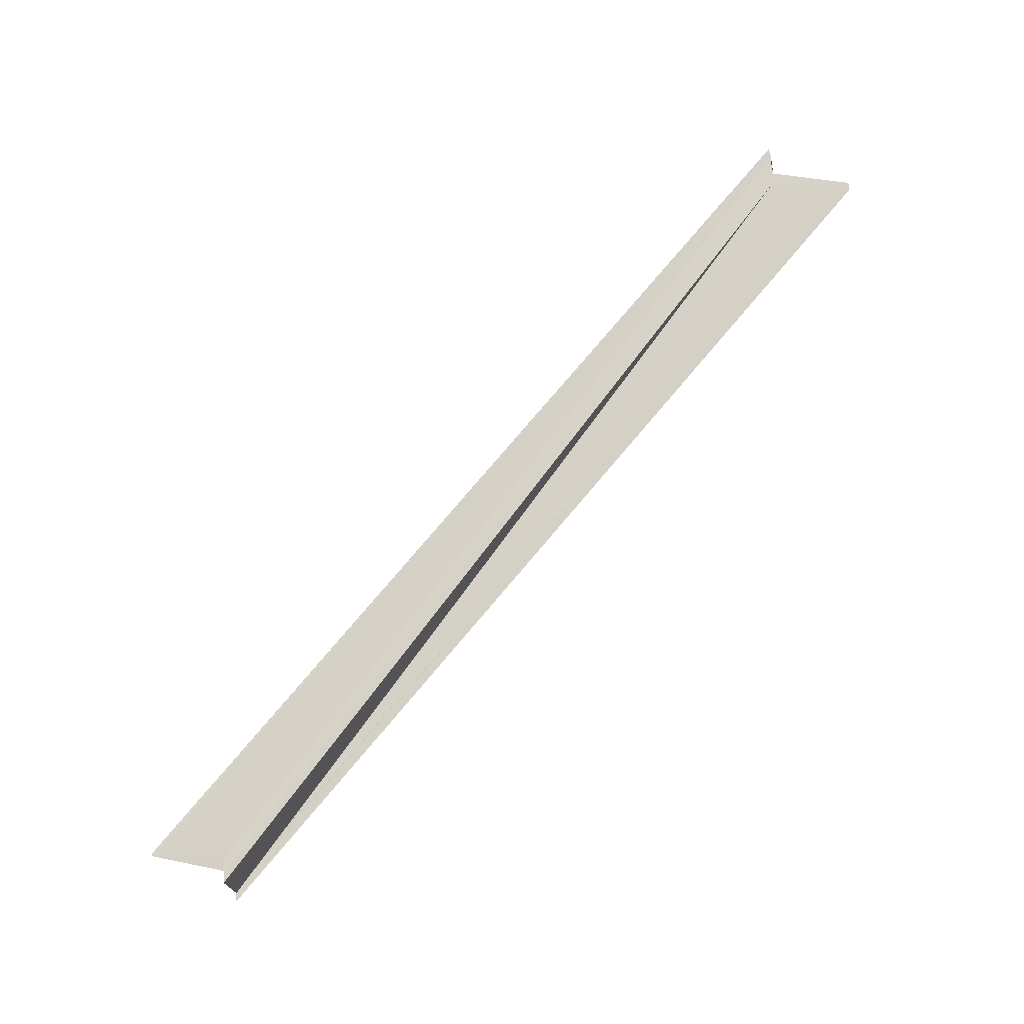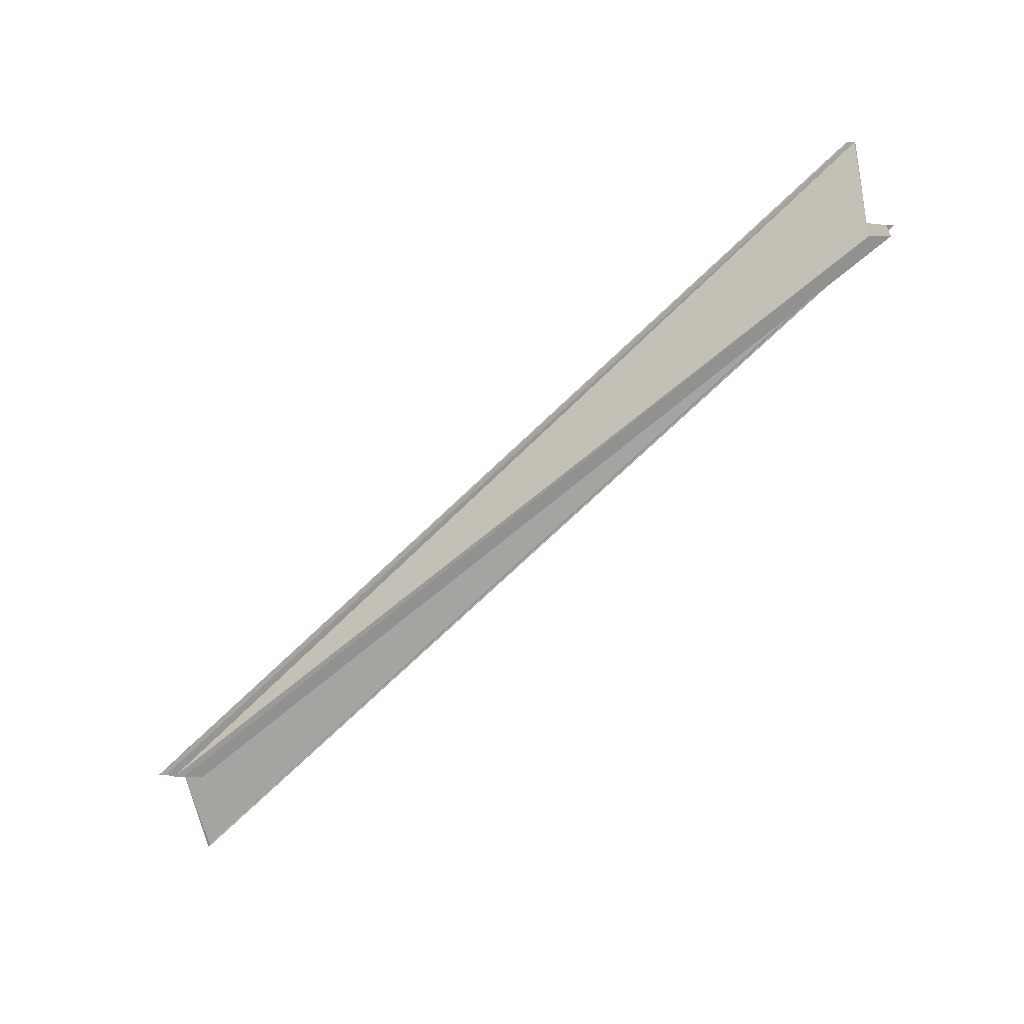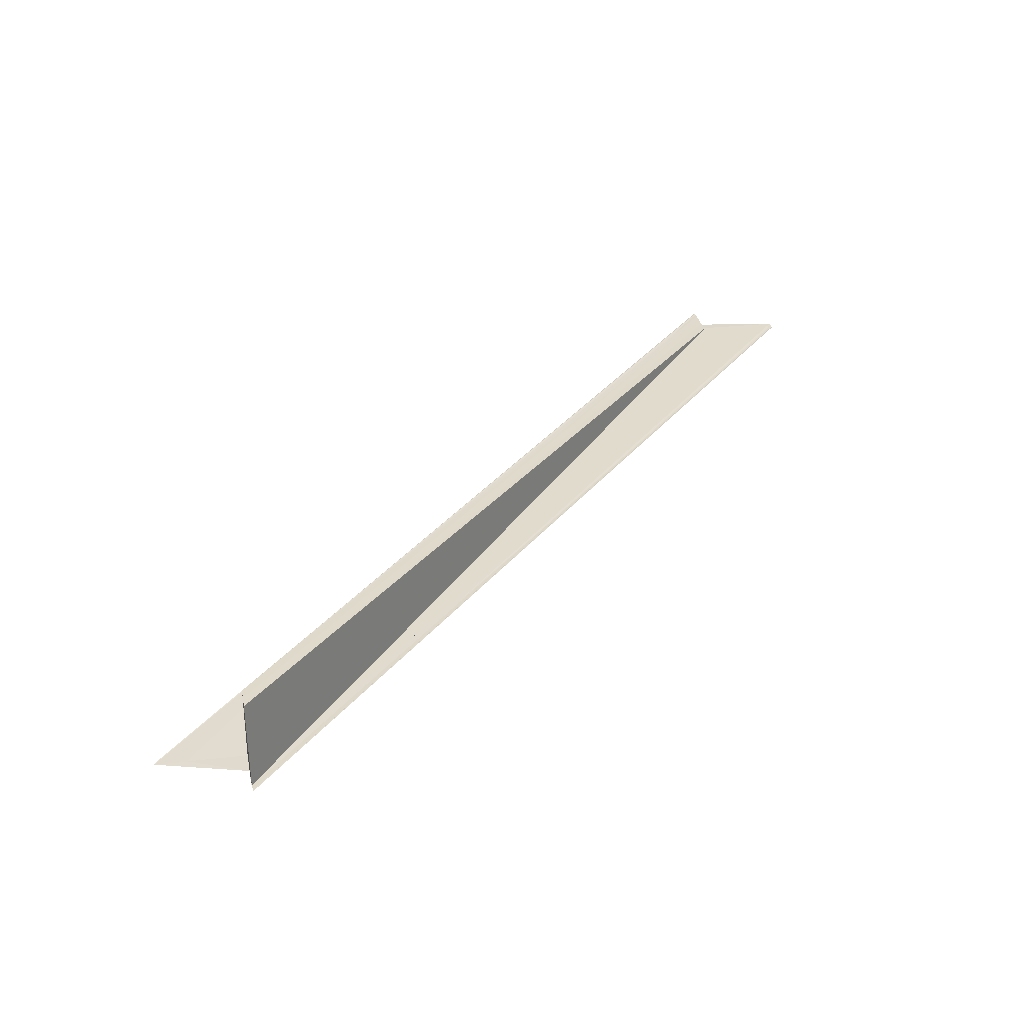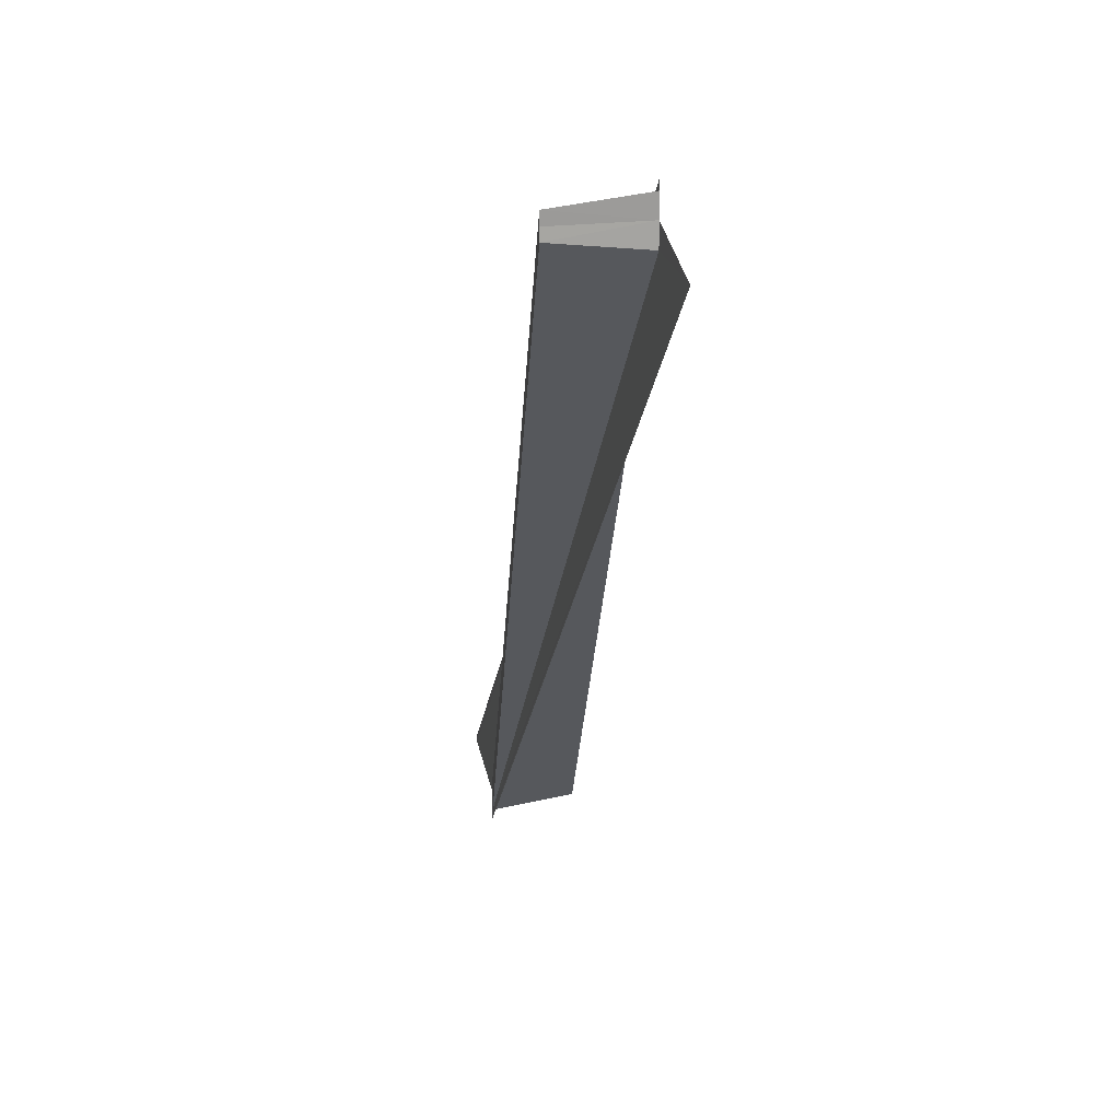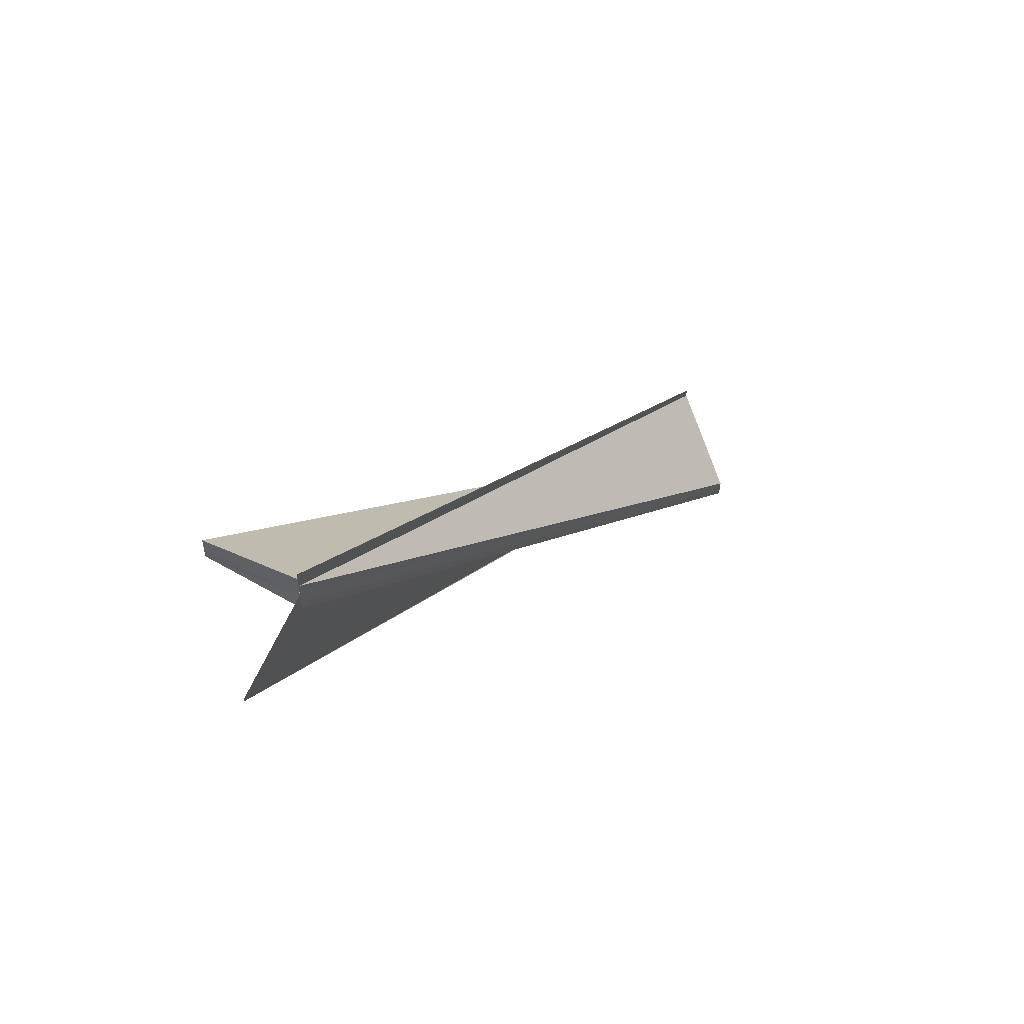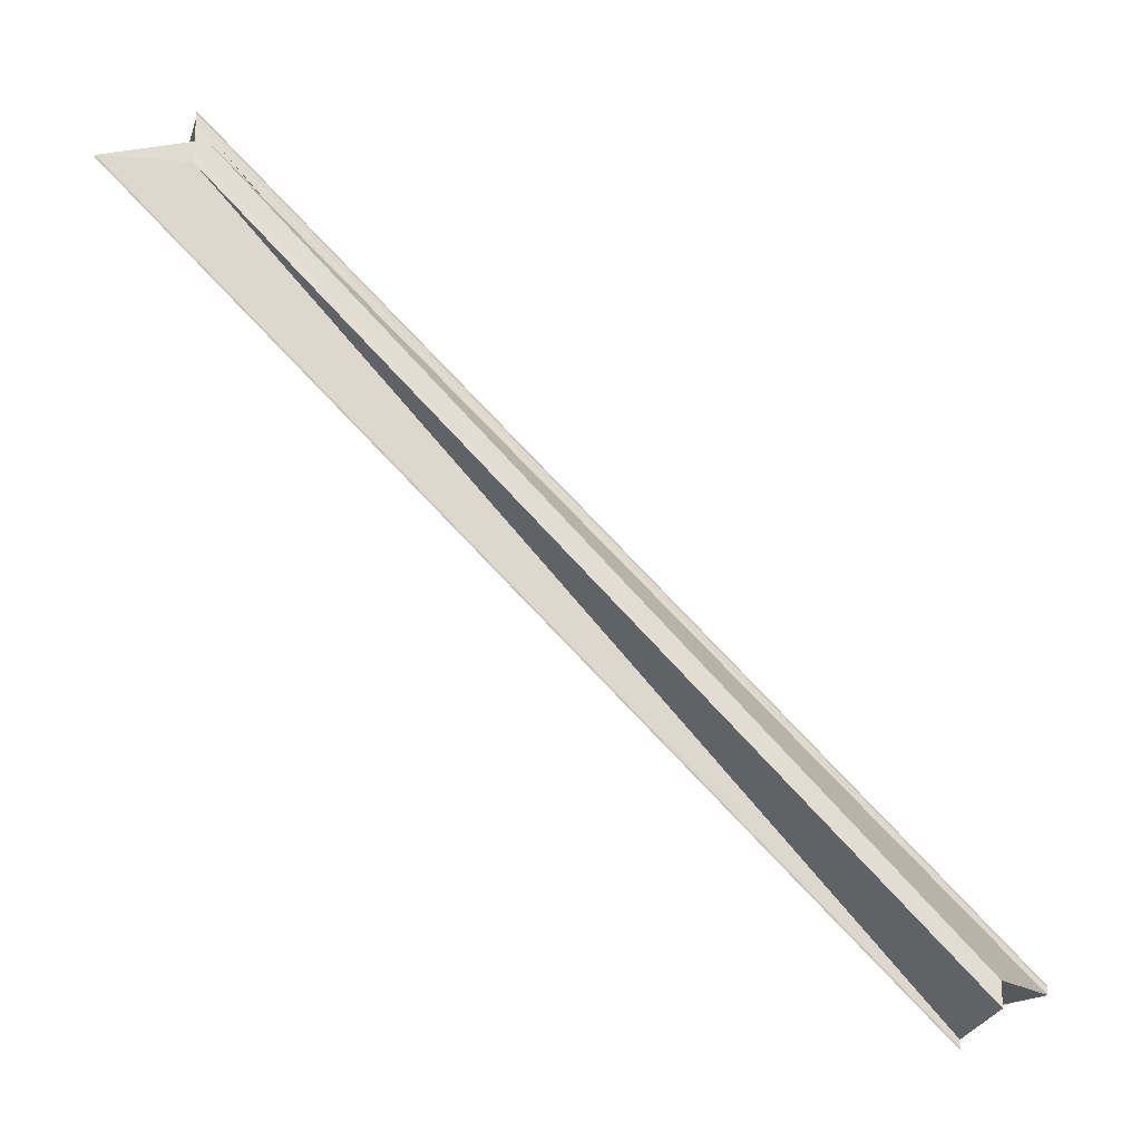
<metadata>
{"format":"obj","ext":"obj","renderer":"f3d","projection":"perspective","resolution":1024,"background":"white","views":[{"elev":79.2,"azim":-6.2,"up":"+Y"},{"elev":-73.4,"azim":87.0,"up":"+Y"},{"elev":34.1,"azim":-13.7,"up":"+Y"},{"elev":18.2,"azim":-101.9,"up":"+Z"},{"elev":57.8,"azim":-61.8,"up":"+Z"},{"elev":-20.7,"azim":-16.8,"up":"+Z"}]}
</metadata>
<code>
o 28905
v 2218 1873 8.016
v 2218 1873 8.015
v 2218 1873 8.101
v 2218 1873 8.014
v 2218 1873 8.1
v 2218 1873 8.101
v 2218 1873 8.1
v 2218 1873 8.102
v 2218 1873 8.017
v 2218 1873 8.101
v 2218 1873 8.101
v 2218 1873 8.102
v 2218 1873 8.103
v 2218 1873 8.019
v 2218 1873 8.017
v 2218 1873 8.104
v 2218 1873 8.103
v 2218 1873 8.104
v 2218 1873 8.019
v 2218 1873 8.019
v 2218 1873 8.019
v 2218 1873 8.02
v 2218 1873 8.104
v 2218 1873 8.1
v 2218 1873 8.014
v 2218 1873 8.098
v 2218 1873 8.014
v 2218 1873 8.013
v 2218 1873 8.098
v 2218 1873 8.101
v 2218 1873 8.1
v 2218 1873 8.013
v 2218 1873 8.098
v 2218 1873 8.098
v 2218 1873 8.098
v 2218 1873 8.013
v 2218 1873 8.097
v 2218 1873 8.101
v 2218 1873 8.098
v 2218 1873 8.098
v 2218 1873 8.097
v 2218 1873 8.098
v 2218 1873 8.013
v 2218 1873 8.013
v 2218 1873 8.097
v 2218 1873 8.098
v 2218 1873 8.014
v 2218 1873 8.098
v 2218 1873 8.014
v 2218 1873 8.099
v 2218 1873 8.016
v 2218 1873 8.015
v 2218 1873 8.016
v 2218 1873 8.018
v 2218 1873 8.016
v 2218 1873 8.019
v 2218 1873 8.019
v 2218 1873 8.019
v 2218 1873 8.02
v 2218 1873 8.019
v 2218 1873 8.016
v 2218 1873 8.02
v 2218 1873 8.019
v 2218 1873 8.017
v 2218 1873 8.019
v 2218 1873 8.014
v 2218 1873 8.015
v 2218 1873 8.099
v 2218 1873 8.099
v 2218 1873 8.015
v 2218 1873 8.1
v 2218 1873 8.016
v 2218 1873 8.016
v 2218 1873 8.101
v 2218 1873 8.018
v 2218 1873 8.018
v 2218 1873 8.102
v 2218 1873 8.019
v 2218 1873 8.019
v 2218 1873 8.104
v 2218 1873 8.019
v 2218 1873 8.02
v 2218 1873 8.104
v 2218 1873 8.019
v 2218 1873 8.02
v 2218 1873 8.104
v 2218 1873 8.103
v 2218 1873 8.017
v 2218 1873 8.102
v 2218 1873 8.101
v 2218 1873 8.098
v 2218 1873 8.099
f 1 2 3
f 2 4 5
f 6 2 7
f 8 1 6
f 9 1 8
f 10 11 5
f 10 12 11
f 10 13 12
f 14 15 13
f 16 14 17
f 18 19 16
f 20 21 16
f 22 20 23
f 24 25 26
f 27 28 29
f 30 31 29
f 28 32 33
f 34 28 33
f 35 36 37
f 38 39 37
f 38 40 35
f 38 41 42
f 43 44 45
f 45 44 46
f 44 47 48
f 48 49 50
f 51 52 49
f 51 53 52
f 51 54 53
f 55 56 54
f 55 57 58
f 55 59 60
f 61 58 62
f 61 60 63
f 61 64 65
f 66 67 68
f 69 70 71
f 70 72 71
f 71 73 74
f 72 75 74
f 74 76 77
f 75 78 77
f 77 79 80
f 78 81 80
f 81 82 83
f 80 84 83
f 83 85 86
f 87 88 89
f 90 91 92

</code>
